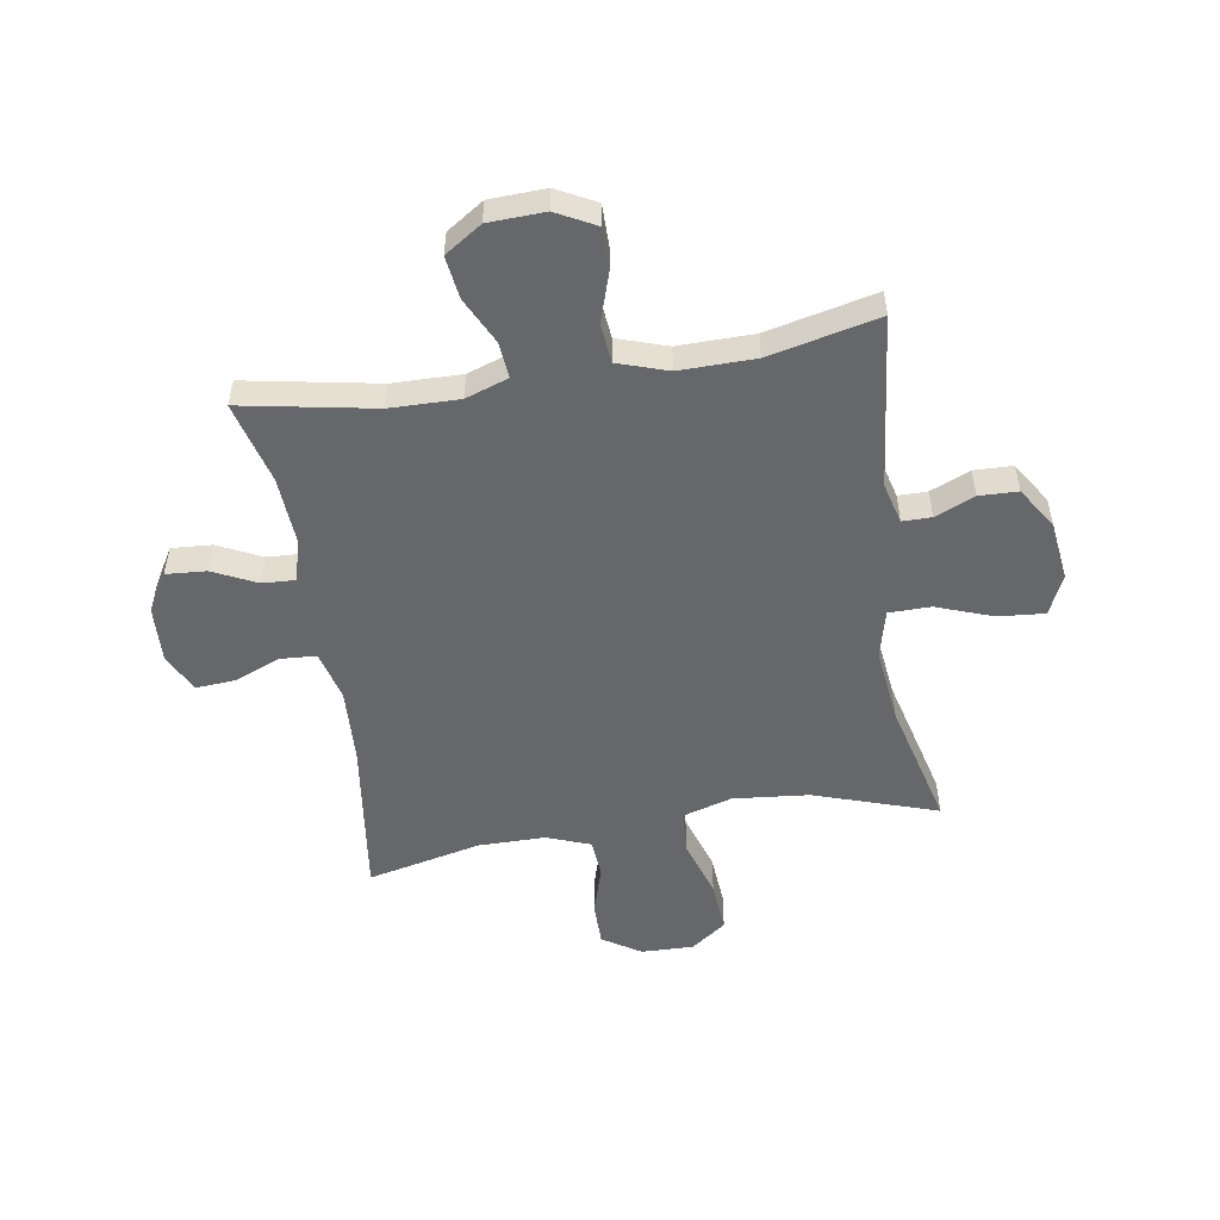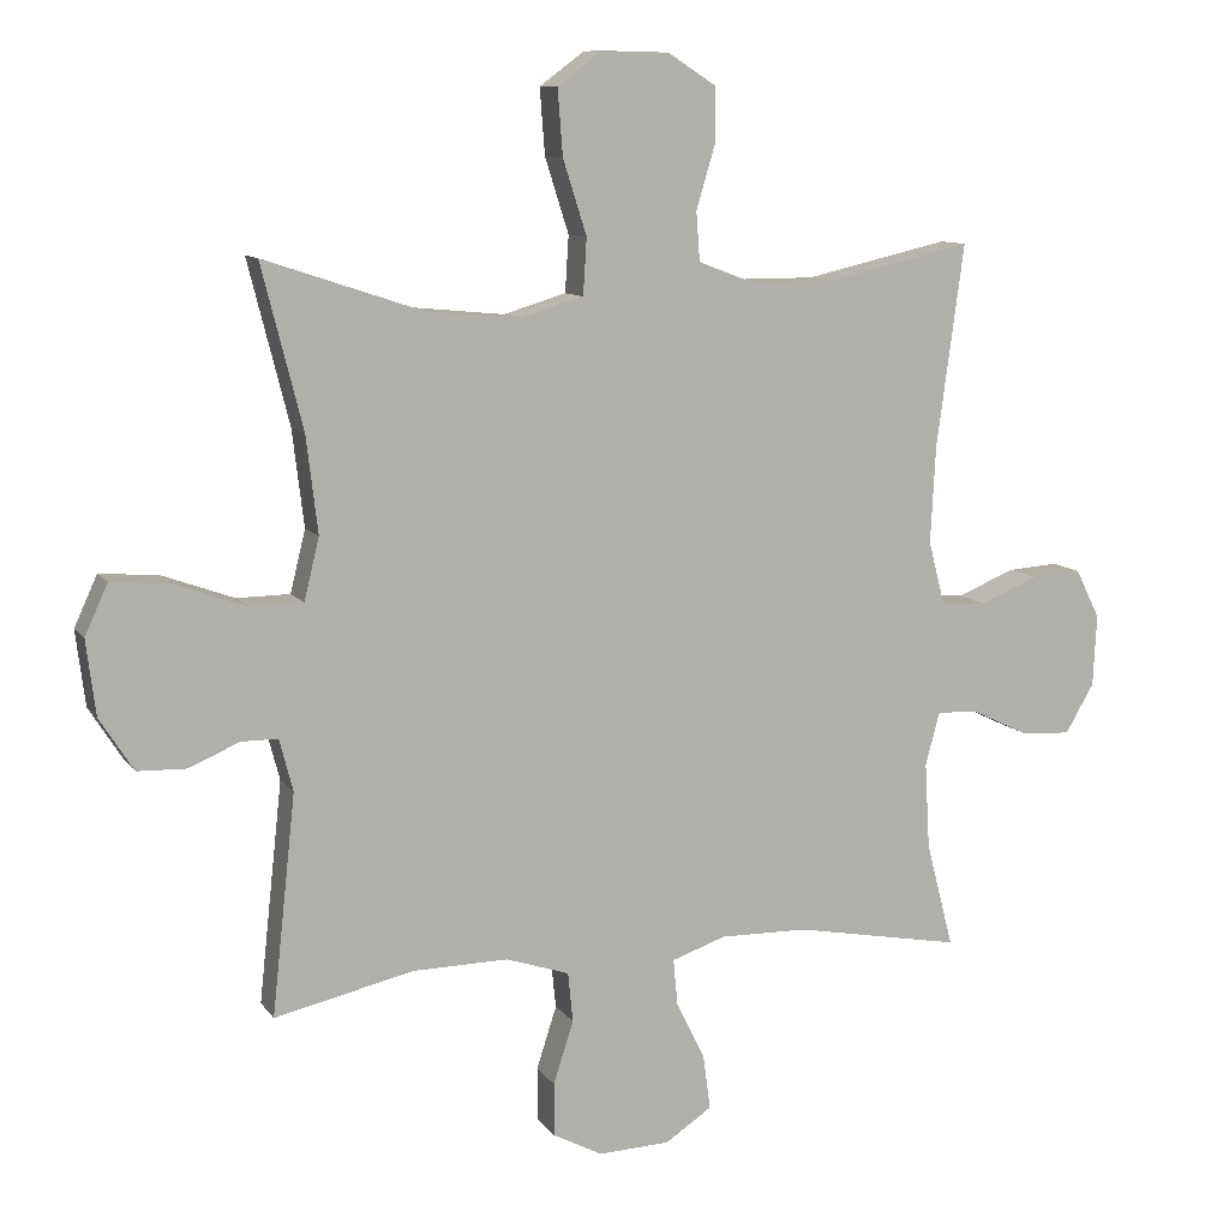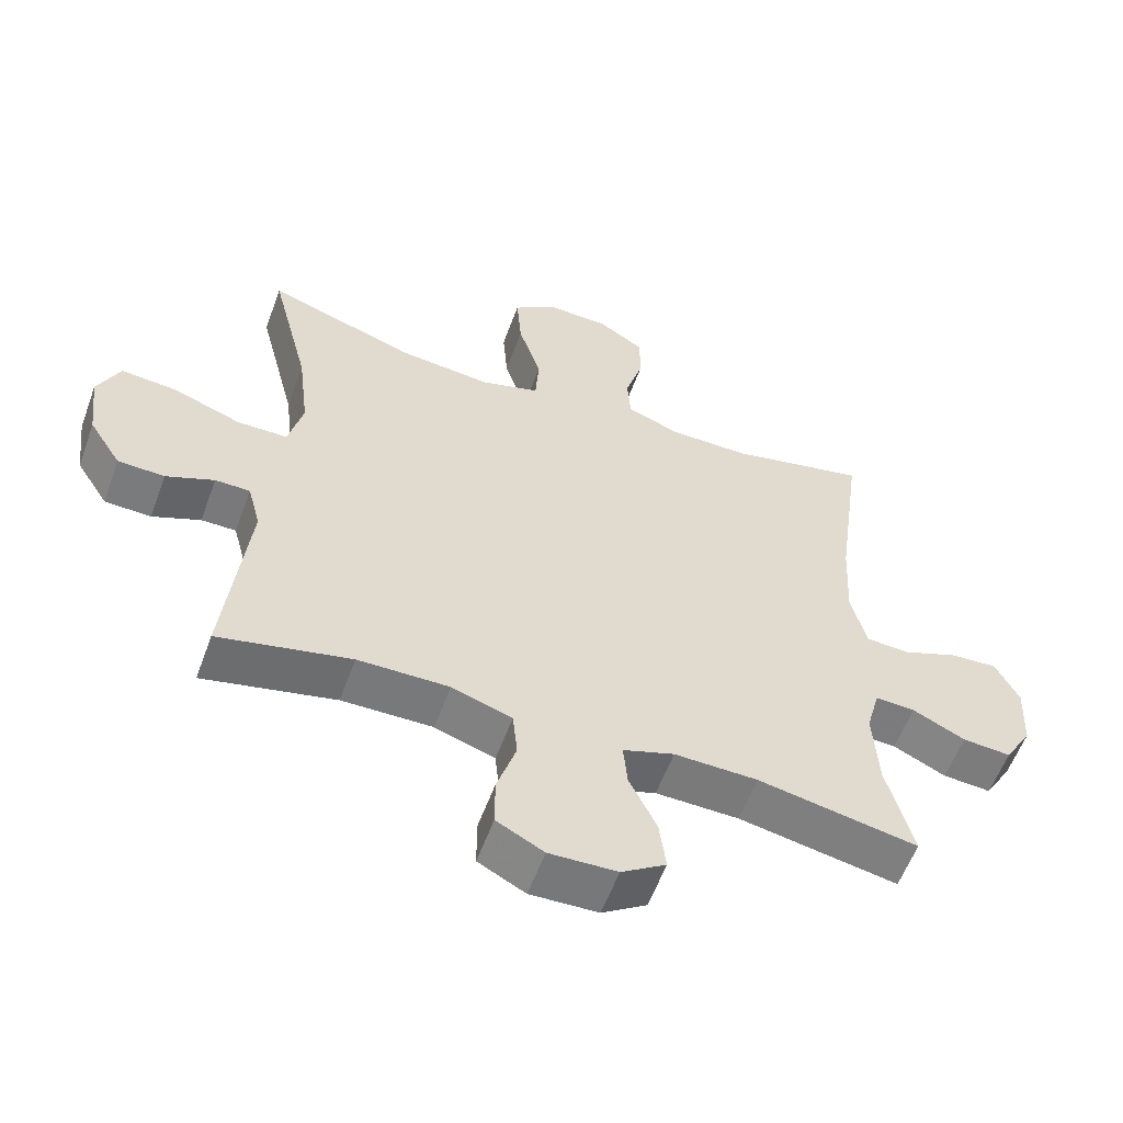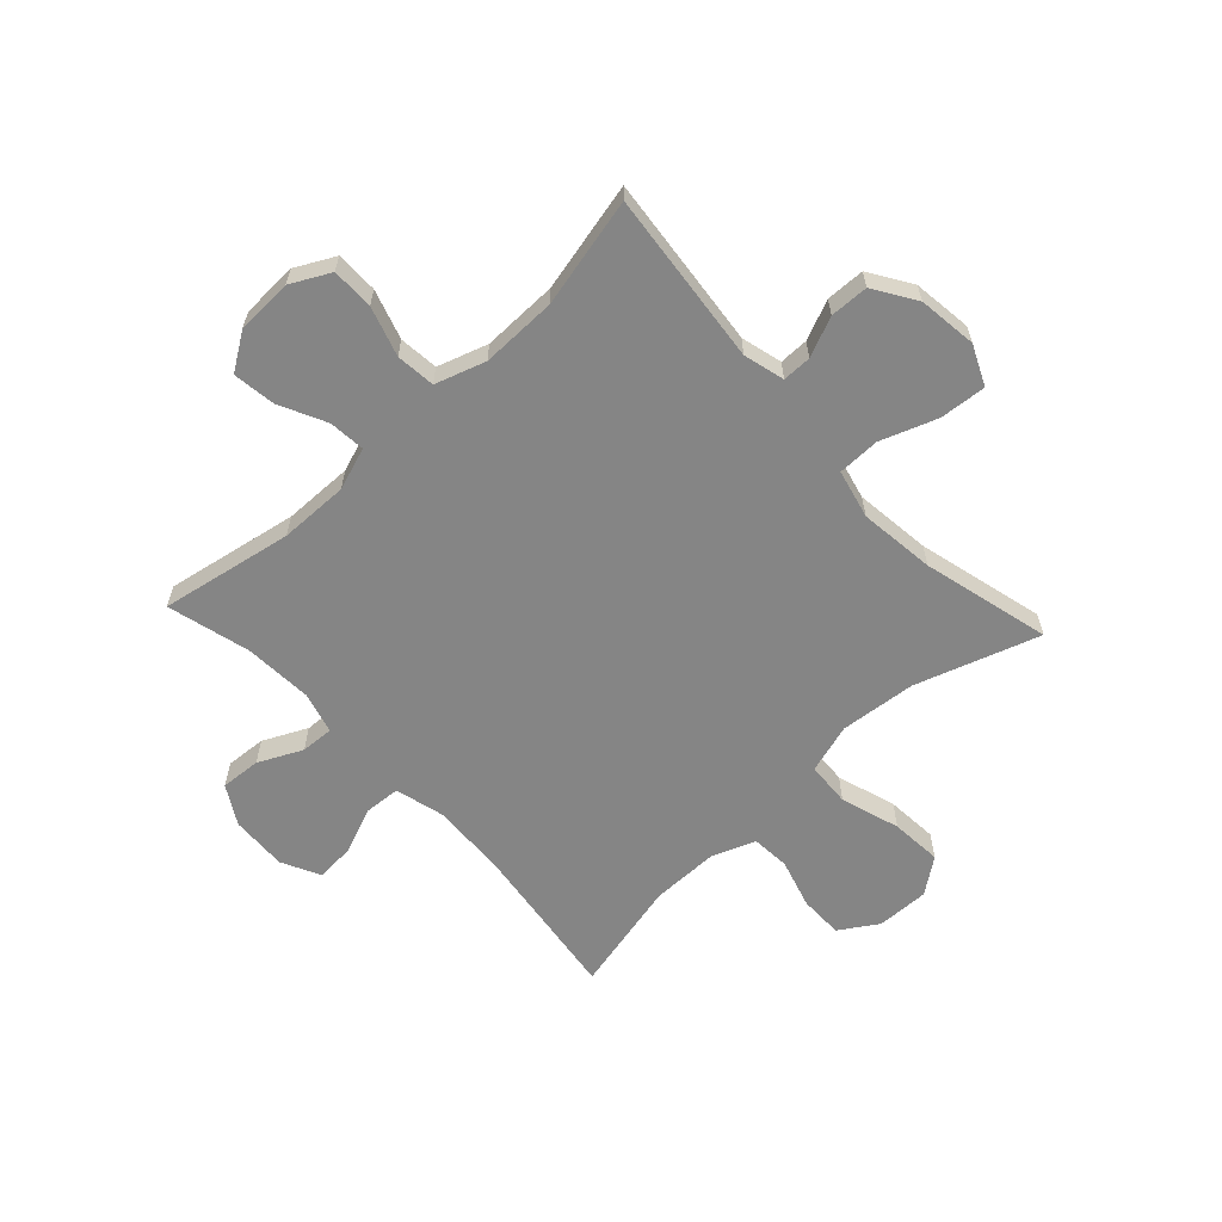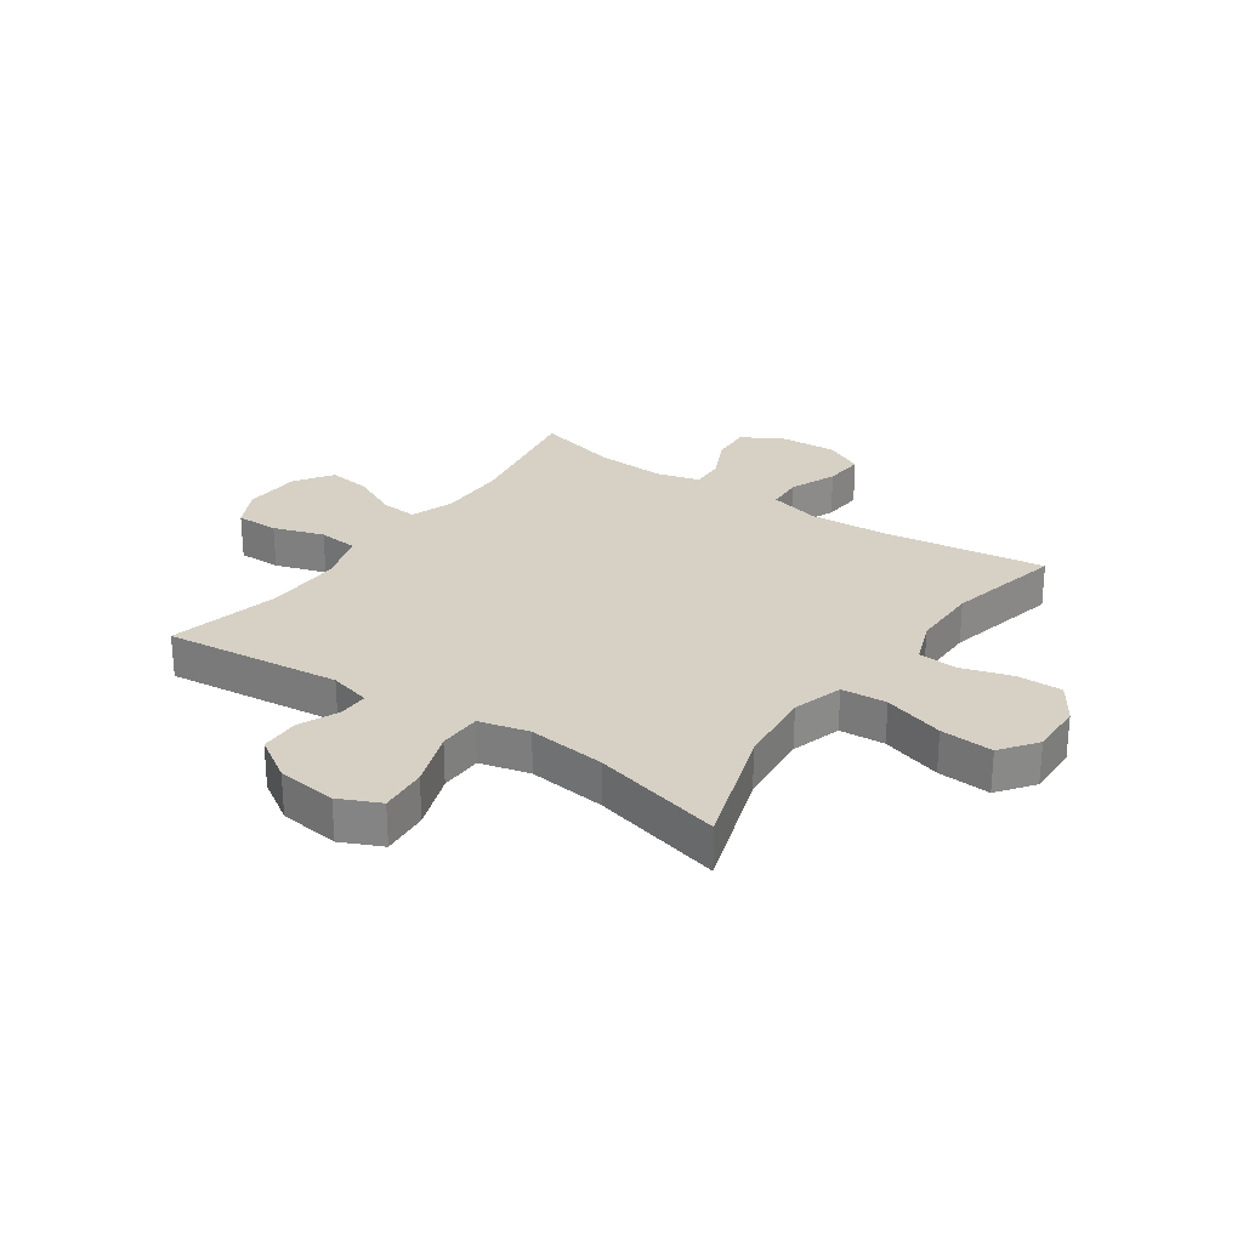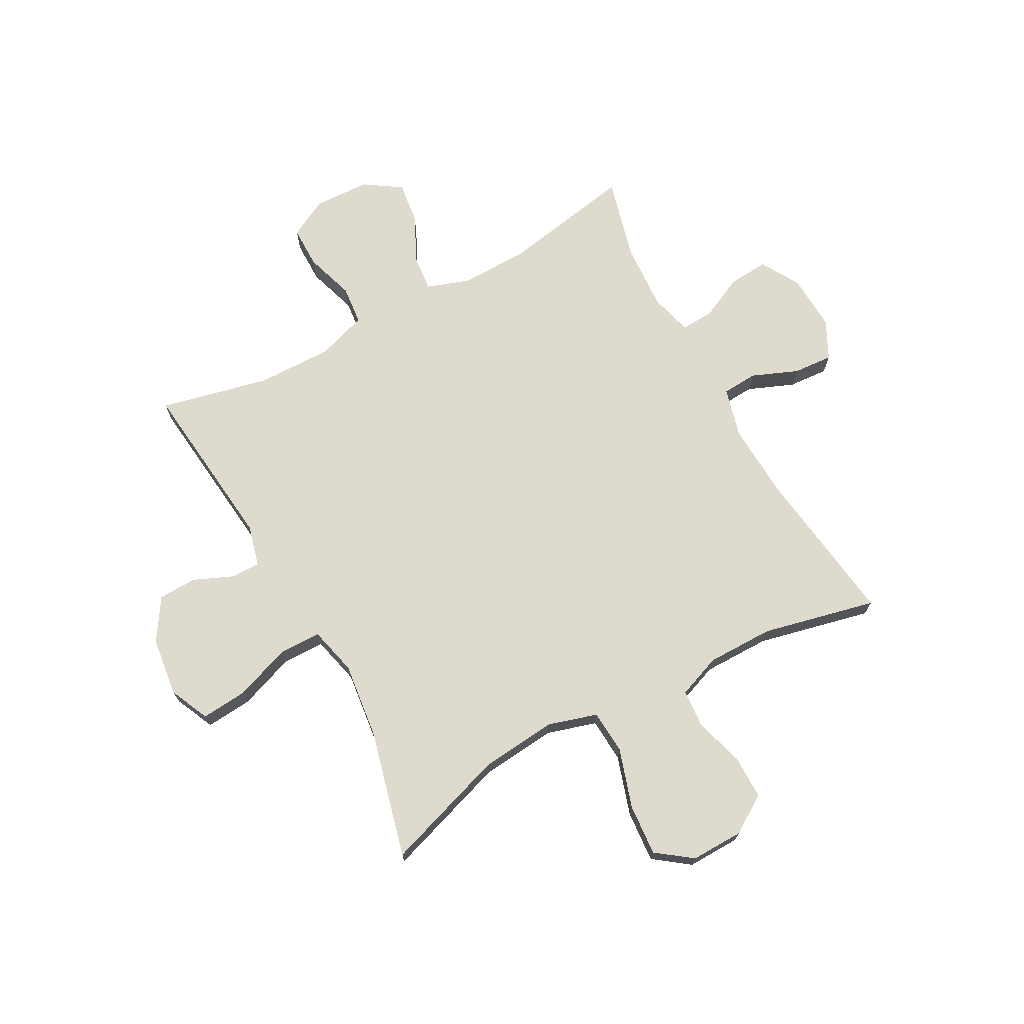
<metadata>
{"format":"obj","ext":"obj","renderer":"f3d","projection":"perspective","resolution":1024,"background":"white","views":[{"elev":-52.1,"azim":-170.9,"up":"+Y"},{"elev":10.0,"azim":-20.8,"up":"+Z"},{"elev":-57.9,"azim":-20.1,"up":"+Z"},{"elev":-61.7,"azim":-137.1,"up":"+Y"},{"elev":26.6,"azim":-55.3,"up":"+Y"},{"elev":71.1,"azim":-28.5,"up":"+Y"}]}
</metadata>
<code>
v -0.5 0.07 -0.5
v -0.467 0.07 -0.195
v -0.486 0.07 -0.123
v -0.537 0.07 -0.123
v -0.607 0.07 -0.153
v -0.675 0.07 -0.151
v -0.722 0.07 -0.077
v -0.735 0.07 0.027
v -0.703 0.07 0.097
v -0.621 0.07 0.09
v -0.522 0.07 0.054
v -0.448 0.07 0.055
v -0.427 0.07 0.141
v -0.443 0.07 0.275
v -0.5 0.07 0.5
v -0.283 0.07 0.428
v -0.149 0.07 0.415
v -0.062 0.07 0.441
v -0.057 0.07 0.519
v -0.09 0.07 0.623
v -0.097 0.07 0.714
v -0.035 0.07 0.76
v 0.058 0.07 0.758
v 0.125 0.07 0.715
v 0.125 0.07 0.638
v 0.099 0.07 0.551
v 0.104 0.07 0.483
v 0.181 0.07 0.454
v 0.299 0.07 0.454
v 0.5 0.07 0.5
v 0.462 0.07 0.219
v 0.455 0.07 0.085
v 0.478 0.07 -0.003
v 0.541 0.07 -0.007
v 0.622 0.07 0.026
v 0.692 0.07 0.031
v 0.726 0.07 -0.037
v 0.721 0.07 -0.137
v 0.681 0.07 -0.205
v 0.61 0.07 -0.2
v 0.533 0.07 -0.163
v 0.475 0.07 -0.16
v 0.455 0.07 -0.234
v 0.462 0.07 -0.354
v 0.5 0.07 -0.5
v 0.267 0.07 -0.457
v 0.145 0.07 -0.455
v 0.07 0.07 -0.481
v 0.076 0.07 -0.545
v 0.116 0.07 -0.627
v 0.126 0.07 -0.702
v 0.061 0.07 -0.745
v -0.038 0.07 -0.749
v -0.107 0.07 -0.713
v -0.107 0.07 -0.639
v -0.079 0.07 -0.552
v -0.086 0.07 -0.483
v -0.174 0.07 -0.454
v -0.307 0.07 -0.456
v -0.5 0 -0.5
v -0.467 0 -0.195
v -0.486 0 -0.123
v -0.537 0 -0.123
v -0.607 0 -0.153
v -0.675 0 -0.151
v -0.722 0 -0.077
v -0.735 0 0.027
v -0.703 0 0.097
v -0.621 0 0.09
v -0.522 0 0.054
v -0.448 0 0.055
v -0.427 0 0.141
v -0.443 0 0.275
v -0.5 0 0.5
v -0.283 0 0.428
v -0.149 0 0.415
v -0.062 0 0.441
v -0.057 0 0.519
v -0.09 0 0.623
v -0.097 0 0.714
v -0.035 0 0.76
v 0.058 0 0.758
v 0.125 0 0.715
v 0.125 0 0.638
v 0.099 0 0.551
v 0.104 0 0.483
v 0.181 0 0.454
v 0.299 0 0.454
v 0.5 0 0.5
v 0.462 0 0.219
v 0.455 0 0.085
v 0.478 0 -0.003
v 0.541 0 -0.007
v 0.622 0 0.026
v 0.692 0 0.031
v 0.726 0 -0.037
v 0.721 0 -0.137
v 0.681 0 -0.205
v 0.61 0 -0.2
v 0.533 0 -0.163
v 0.475 0 -0.16
v 0.455 0 -0.234
v 0.462 0 -0.354
v 0.5 0 -0.5
v 0.267 0 -0.457
v 0.145 0 -0.455
v 0.07 0 -0.481
v 0.076 0 -0.545
v 0.116 0 -0.627
v 0.126 0 -0.702
v 0.061 0 -0.745
v -0.038 0 -0.749
v -0.107 0 -0.713
v -0.107 0 -0.639
v -0.079 0 -0.552
v -0.086 0 -0.483
v -0.174 0 -0.454
v -0.307 0 -0.456
f 54 55 56
f 53 54 56
f 52 53 56
f 51 52 56
f 50 51 56
f 49 50 56
f 48 49 56 57
f 47 48 57 58
f 44 45 46
f 43 44 46 47
f 42 43 47 58
f 39 40 41
f 38 39 41
f 37 38 41
f 36 37 41
f 35 36 41
f 34 35 41
f 33 34 41 42
f 42 58 59
f 33 42 59
f 32 33 59
f 29 30 31
f 59 1 2
f 32 59 2
f 31 32 2
f 29 31 2
f 28 29 2
f 24 25 26
f 23 24 26
f 22 23 26
f 21 22 26
f 20 21 26
f 19 20 26
f 18 19 26 27
f 14 15 16
f 13 14 16 17
f 28 2 3
f 27 28 3
f 18 27 3
f 17 18 3
f 13 17 3
f 12 13 3
f 9 10 11
f 8 9 11
f 7 8 11
f 6 7 11
f 5 6 11
f 4 5 11
f 3 4 11 12
f 115 114 113
f 115 113 112
f 115 112 111
f 115 111 110
f 115 110 109
f 115 109 108
f 116 115 108 107
f 117 116 107 106
f 105 104 103
f 106 105 103 102
f 117 106 102 101
f 100 99 98
f 100 98 97
f 100 97 96
f 100 96 95
f 100 95 94
f 100 94 93
f 101 100 93 92
f 118 117 101
f 118 101 92
f 118 92 91
f 90 89 88
f 61 60 118
f 61 118 91
f 61 91 90
f 61 90 88
f 61 88 87
f 85 84 83
f 85 83 82
f 85 82 81
f 85 81 80
f 85 80 79
f 85 79 78
f 86 85 78 77
f 75 74 73
f 76 75 73 72
f 62 61 87
f 62 87 86
f 62 86 77
f 62 77 76
f 62 76 72
f 62 72 71
f 70 69 68
f 70 68 67
f 70 67 66
f 70 66 65
f 70 65 64
f 70 64 63
f 71 70 63 62
f 1 60 61 2
f 2 61 62 3
f 3 62 63 4
f 4 63 64 5
f 5 64 65 6
f 6 65 66 7
f 7 66 67 8
f 8 67 68 9
f 9 68 69 10
f 10 69 70 11
f 11 70 71 12
f 12 71 72 13
f 13 72 73 14
f 14 73 74 15
f 15 74 75 16
f 16 75 76 17
f 17 76 77 18
f 18 77 78 19
f 19 78 79 20
f 20 79 80 21
f 21 80 81 22
f 22 81 82 23
f 23 82 83 24
f 24 83 84 25
f 25 84 85 26
f 26 85 86 27
f 27 86 87 28
f 28 87 88 29
f 29 88 89 30
f 30 89 90 31
f 31 90 91 32
f 32 91 92 33
f 33 92 93 34
f 34 93 94 35
f 35 94 95 36
f 36 95 96 37
f 37 96 97 38
f 38 97 98 39
f 39 98 99 40
f 40 99 100 41
f 41 100 101 42
f 42 101 102 43
f 43 102 103 44
f 44 103 104 45
f 45 104 105 46
f 46 105 106 47
f 47 106 107 48
f 48 107 108 49
f 49 108 109 50
f 50 109 110 51
f 51 110 111 52
f 52 111 112 53
f 53 112 113 54
f 54 113 114 55
f 55 114 115 56
f 56 115 116 57
f 57 116 117 58
f 58 117 118 59
f 59 118 60 1

</code>
